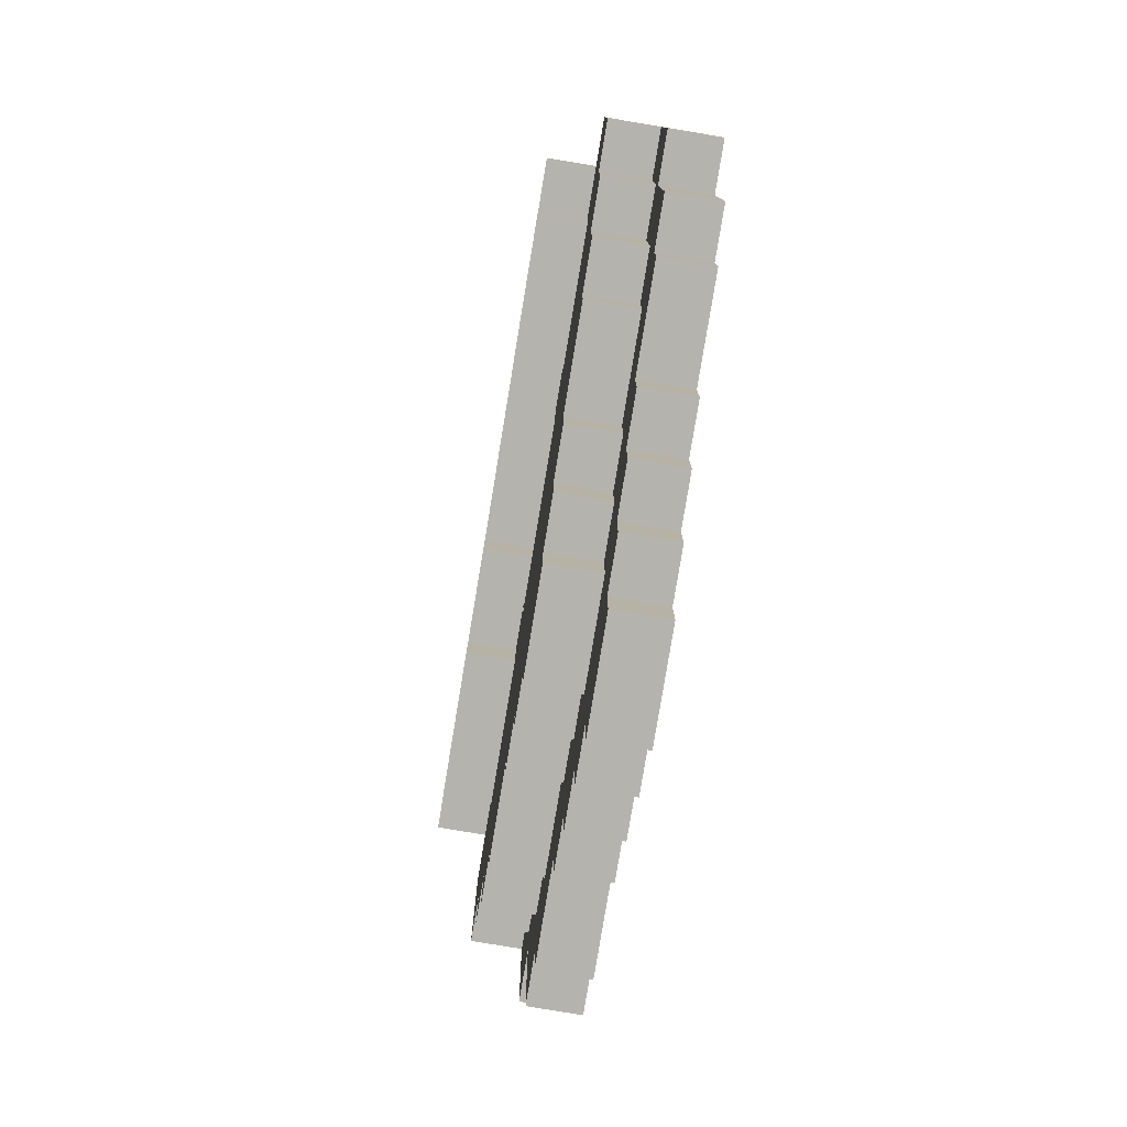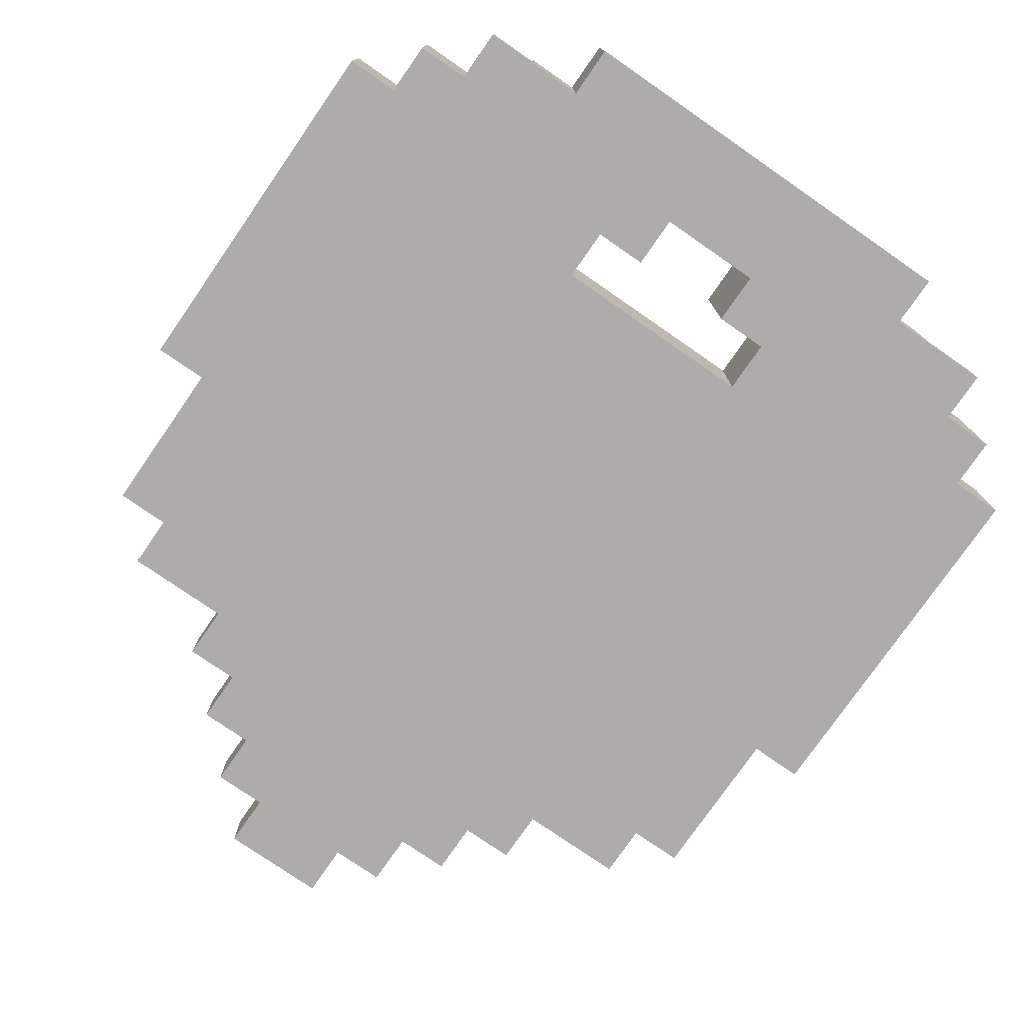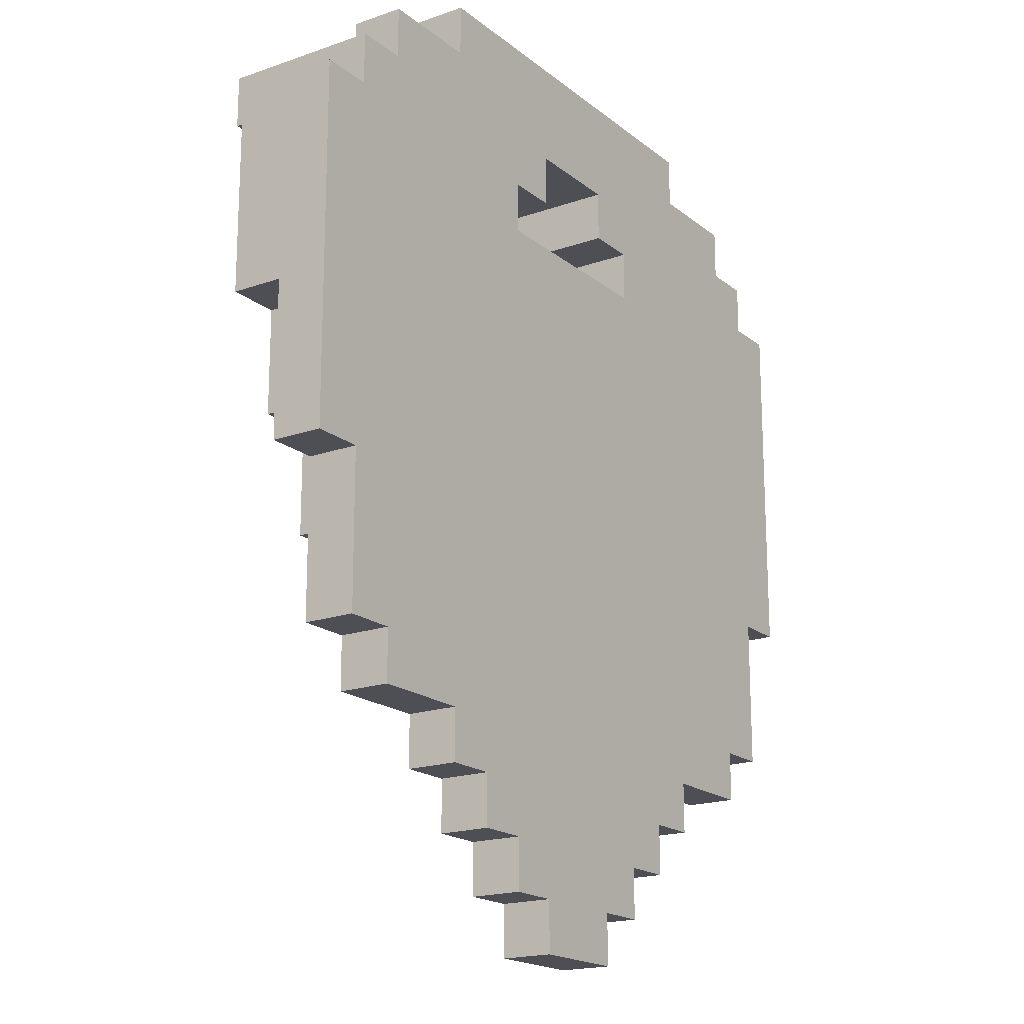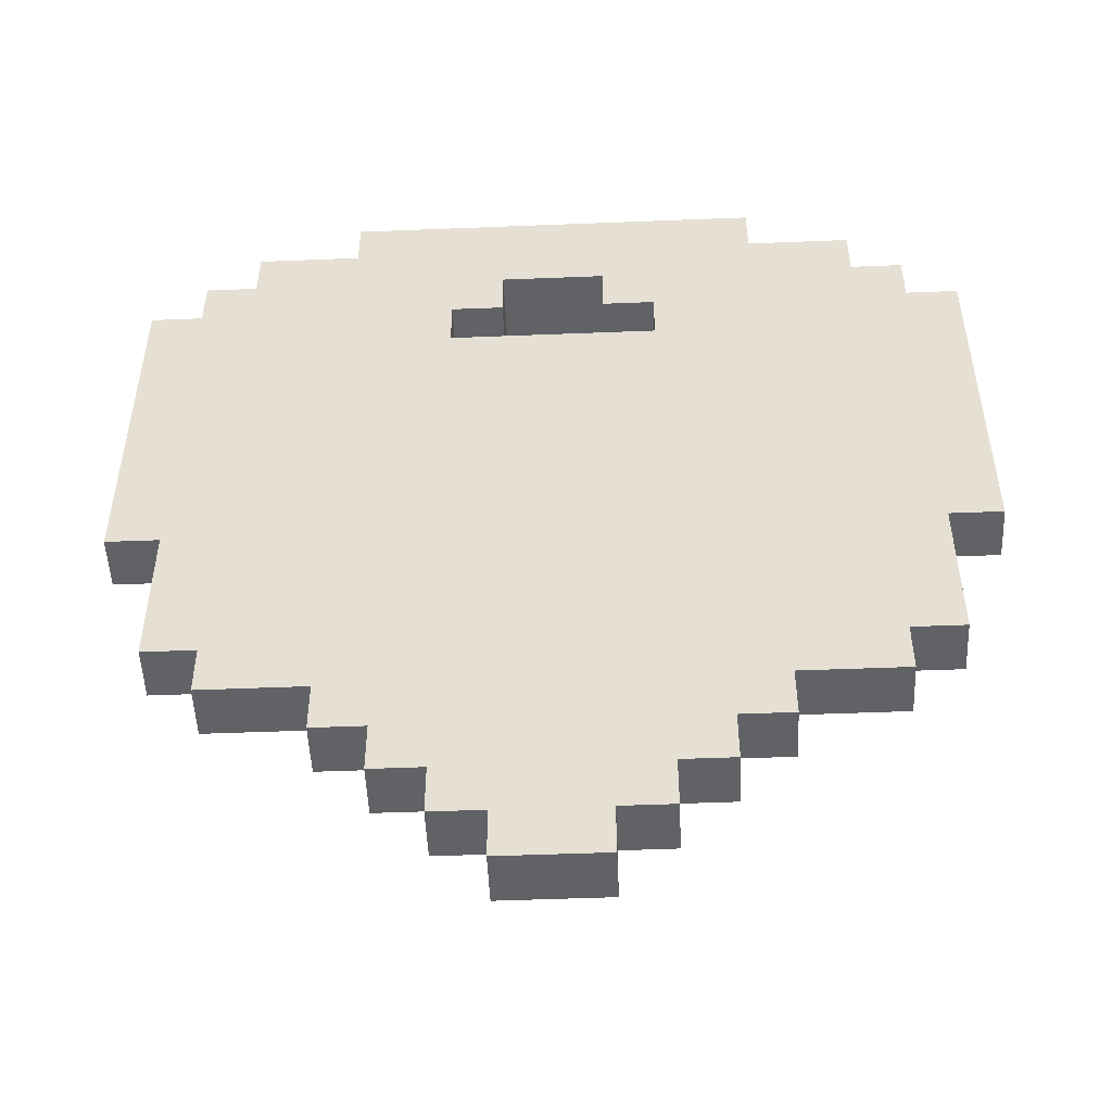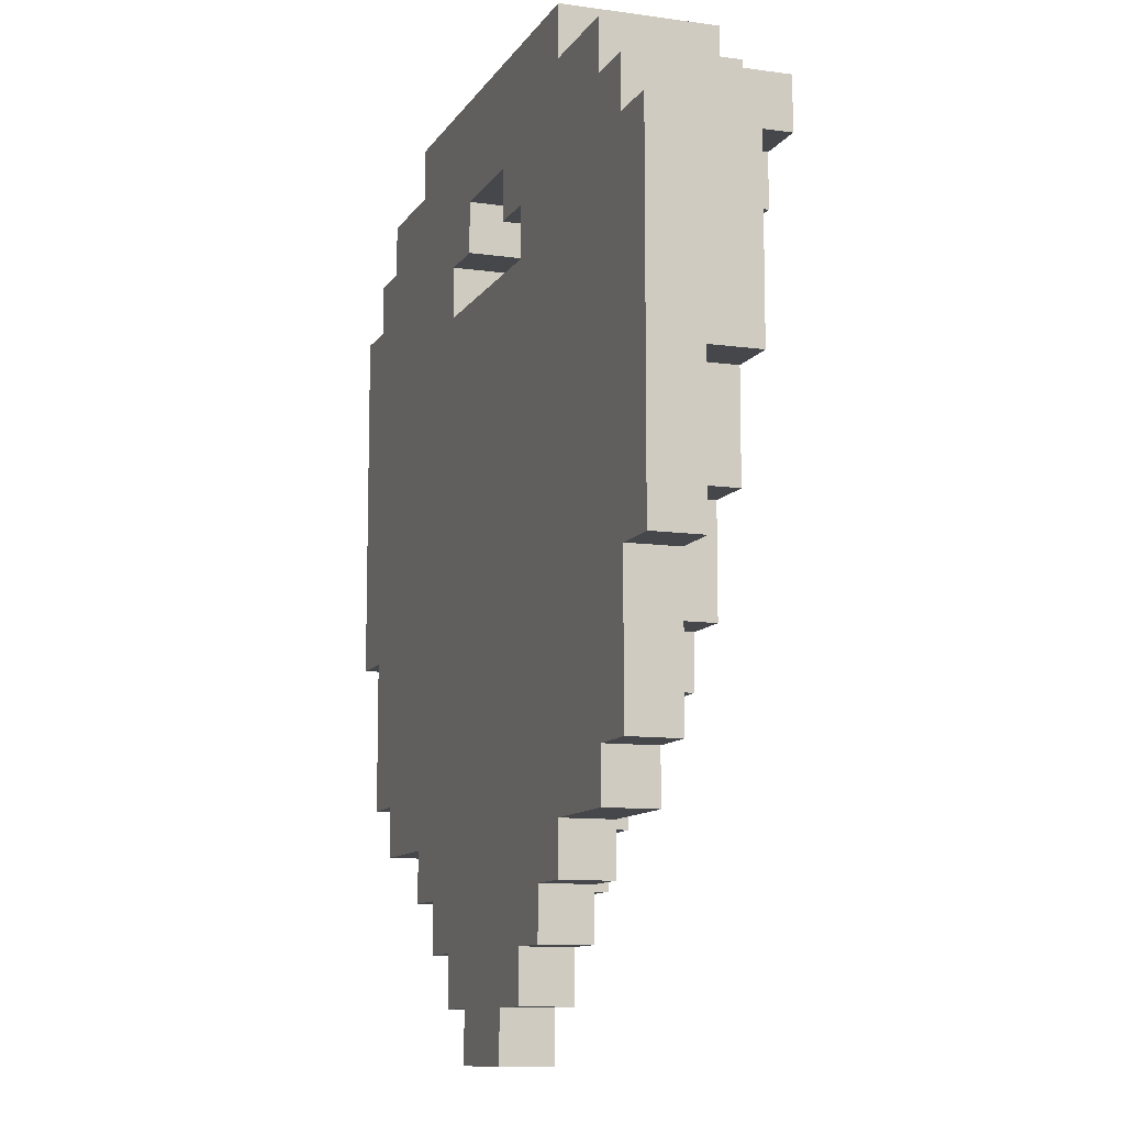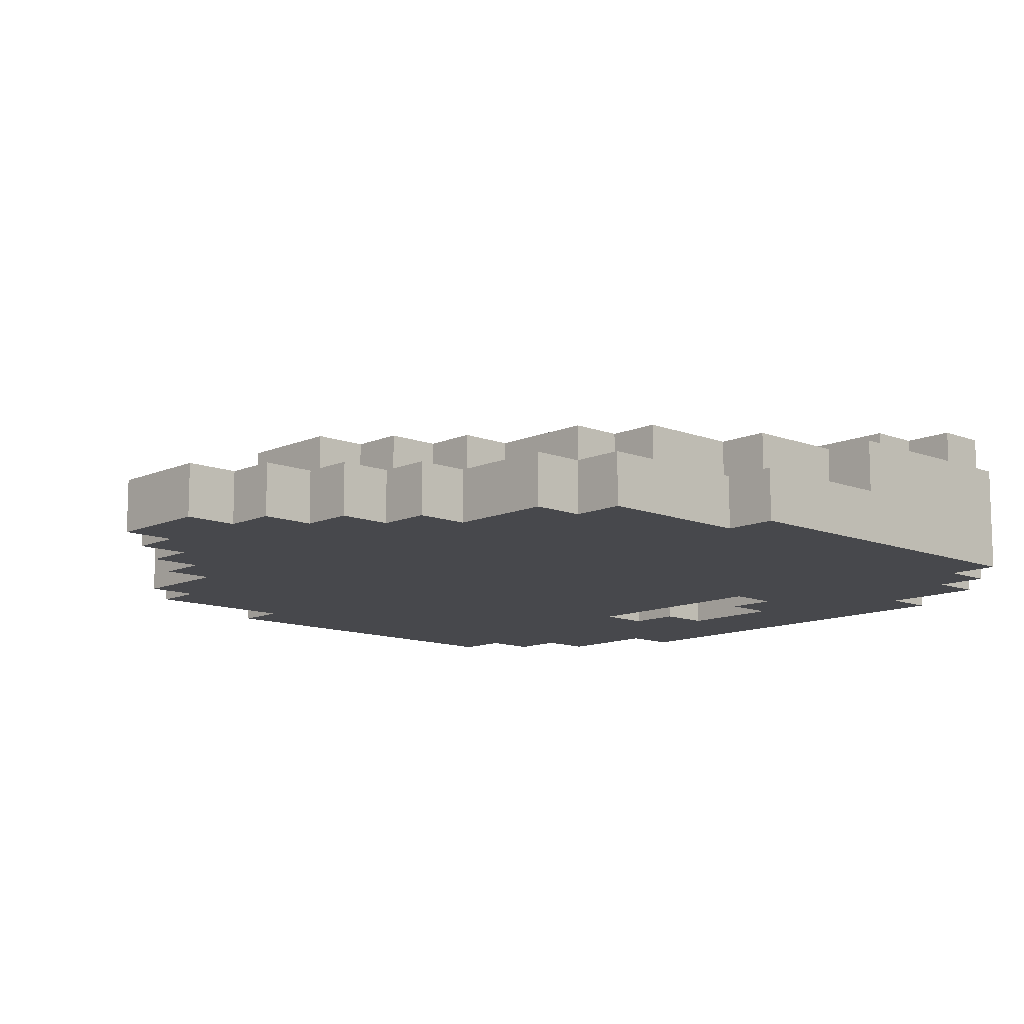
<metadata>
{"format":"obj","ext":"obj","renderer":"f3d","projection":"perspective","resolution":1024,"background":"white","views":[{"elev":-80.0,"azim":80.6,"up":"+Y"},{"elev":-76.9,"azim":145.3,"up":"+Z"},{"elev":-18.4,"azim":124.1,"up":"+Y"},{"elev":-50.5,"azim":-177.5,"up":"+Y"},{"elev":-10.5,"azim":-109.6,"up":"+Y"},{"elev":-11.6,"azim":46.8,"up":"+Z"}]}
</metadata>
<code>
v -25 146.7 25.68
v 18.75 156 31.93
v -6.25 127.9 25.68
v -15.62 162.3 31.93
v -9.375 127.9 28.8
v 18.75 156 28.8
v -6.25 127.9 28.8
v 12.5 124.8 22.55
v 12.5 124.8 25.68
v 25 137.3 25.68
v -25 137.3 25.68
v 9.375 156 28.8
v -18.75 127.9 22.55
v 6.25 156 28.8
v -21.88 127.9 22.55
v 6.25 127.9 28.8
v -18.75 127.9 25.68
v 9.375 131 28.8
v 6.25 127.9 25.68
v 6.25 156 22.55
v -3.125 162.3 28.8
v -15.62 165.4 31.93
v -21.88 159.2 22.55
v -6.25 124.8 25.68
v -25 159.2 22.55
v -18.75 156 28.8
v 3.125 112.3 25.68
v -3.125 124.8 25.68
v 21.88 162.3 31.93
v 25 146.7 28.8
v -9.375 156 28.8
v -15.62 131 28.8
v -18.75 165.4 22.55
v -15.62 165.4 25.68
v -21.88 162.3 22.55
v 18.75 162.3 25.68
v 3.125 124.8 25.68
v 15.62 162.3 31.93
v -21.88 127.9 25.68
v -21.88 162.3 31.93
v -18.75 124.8 25.68
v 15.62 165.4 31.93
v -18.75 124.8 22.55
v -9.375 121.7 22.55
v -12.5 121.7 25.68
v 3.125 159.2 28.8
v 12.5 168.5 22.55
v 3.125 159.2 22.55
v 21.88 159.2 31.93
v -3.125 162.3 22.55
v 6.25 118.5 22.55
v -12.5 168.5 22.55
v 12.5 165.4 31.93
v -21.88 140.4 25.68
v 21.88 146.7 28.8
v 12.5 121.7 22.55
v -18.75 140.4 25.68
v -12.5 165.4 31.93
v -12.5 168.5 31.93
v 18.75 124.8 22.55
v 9.375 121.7 22.55
v -12.5 124.8 22.55
v 9.375 127.9 28.8
v -6.25 156 22.55
v -18.75 162.3 25.68
v 6.25 124.8 25.68
v 18.75 124.8 25.68
v 9.375 159.2 31.93
v 6.25 115.4 25.68
v 18.75 127.9 25.68
v 25 146.7 25.68
v -15.62 131 25.68
v -21.88 140.4 28.8
v 9.375 127.9 25.68
v 9.375 118.5 25.68
v -9.375 118.5 22.55
v -9.375 159.2 28.8
v -6.25 159.2 28.8
v -6.25 159.2 22.55
v -12.5 124.8 25.68
v -3.125 112.3 25.68
v 21.88 140.4 25.68
v -3.125 112.3 22.55
v -3.125 159.2 22.55
v 21.88 137.3 22.55
v -9.375 131 28.8
v -3.125 159.2 31.93
v -3.125 162.3 31.93
v 12.5 121.7 25.68
v -21.88 137.3 22.55
v -25 137.3 22.55
v -9.375 131 25.68
v -21.88 137.3 25.68
v -15.62 134.2 25.68
v -18.75 134.2 25.68
v -9.375 118.5 25.68
v 9.375 118.5 22.55
v -25 159.2 28.8
v -12.5 121.7 22.55
v 6.25 118.5 25.68
v -9.375 121.7 25.68
v -6.25 124.8 28.8
v -15.62 162.3 25.68
v 21.88 146.7 25.68
v -6.25 118.5 22.55
v -6.25 115.4 25.68
v -3.125 115.4 25.68
v -3.125 115.4 22.55
v -6.25 115.4 22.55
v -18.75 140.4 28.8
v -18.75 134.2 28.8
v -15.62 134.2 28.8
v -3.125 124.8 28.8
v -18.75 162.3 22.55
v 3.125 115.4 25.68
v -18.75 165.4 25.68
v 18.75 159.2 31.93
v 9.375 156 31.93
v 15.62 131 28.8
v 15.62 131 25.68
v -21.88 159.2 28.8
v 12.5 168.5 31.93
v 9.375 131 25.68
v -25 146.7 28.8
v 21.88 127.9 22.55
v 21.88 137.3 25.68
v 15.62 134.2 25.68
v 18.75 134.2 25.68
v -21.88 146.7 28.8
v 25 137.3 22.55
v 25 159.2 28.8
v 21.88 159.2 28.8
v 18.75 159.2 28.8
v -18.75 156 31.93
v 18.75 140.4 25.68
v 9.375 159.2 28.8
v 6.25 159.2 28.8
v 6.25 159.2 22.55
v -9.375 127.9 25.68
v -18.75 159.2 28.8
v 18.75 134.2 28.8
v -3.125 121.7 25.68
v 21.88 159.2 22.55
v 25 159.2 22.55
v 3.125 162.3 28.8
v 6.25 124.8 28.8
v 3.125 162.3 22.55
v 18.75 140.4 28.8
v -3.125 159.2 28.8
v 15.62 134.2 28.8
v 21.88 140.4 28.8
v -9.375 156 31.93
v -21.88 159.2 31.93
v -3.125 121.7 28.8
v -21.88 146.7 25.68
v 3.125 159.2 31.93
v 3.125 162.3 31.93
v 18.75 162.3 22.55
v 21.88 162.3 22.55
v 3.125 124.8 28.8
v 15.62 162.3 25.68
v 3.125 112.3 22.55
v -12.5 165.4 22.55
v 18.75 165.4 25.68
v 21.88 127.9 25.68
v 3.125 121.7 25.68
v -18.75 159.2 31.93
v -9.375 159.2 31.93
v 9.375 121.7 25.68
v -6.25 118.5 25.68
v 12.5 165.4 22.55
v 18.75 127.9 22.55
v 18.75 165.4 22.55
v 15.62 165.4 25.68
v -6.25 156 28.8
v 3.125 121.7 28.8
v 3.125 115.4 22.55
v 6.25 115.4 22.55
o Cube
f 66 37 166
f 168 152 31
f 18 150 148
f 148 151 55
f 160 16 7
f 150 141 148
f 175 31 110
f 86 5 7
f 30 131 6
f 165 126 128
f 72 80 139
f 129 124 1
f 9 67 70
f 17 39 15
f 80 41 43
f 1 124 98
f 101 45 99
f 82 126 10
f 101 24 139
f 72 32 112
f 132 133 6
f 91 11 1
f 7 102 113
f 112 32 86
f 50 79 163
f 20 8 62
f 129 73 110
f 68 156 137
f 39 17 95
f 172 60 8
f 44 99 62
f 85 8 20
f 84 149 78
f 130 144 71
f 159 29 132
f 109 106 170
f 107 106 109
f 50 21 149
f 24 3 139
f 137 14 12
f 155 54 73
f 20 64 175
f 142 154 113
f 16 18 86
f 105 44 61
f 170 106 107
f 1 11 54
f 156 46 137
f 21 50 147
f 2 118 12
f 53 42 174
f 59 52 163
f 62 43 13
f 110 111 112
f 85 172 8
f 176 160 113
f 95 111 110
f 76 96 101
f 38 68 118
f 95 17 72
f 18 14 175
f 23 35 114
f 74 9 120
f 114 33 163
f 105 76 44
f 157 68 53
f 26 121 98
f 165 70 172
f 67 9 8
f 18 63 74
f 89 169 61
f 75 100 51
f 69 115 177
f 27 81 83
f 160 146 16
f 89 56 8
f 135 128 126
f 78 77 31
f 121 153 40
f 74 19 66
f 61 97 51
f 30 55 104
f 151 148 135
f 141 150 127
f 119 18 123
f 146 66 19
f 63 16 19
f 146 160 37
f 176 154 142
f 112 111 95
f 83 81 107
f 34 116 65
f 115 69 100
f 88 87 149
f 122 47 52
f 108 109 105
f 55 151 82
f 100 169 66
f 108 105 51
f 62 13 90
f 80 45 101
f 158 143 20
f 51 178 177
f 50 52 47
f 147 47 171
f 169 9 74
f 17 41 80
f 86 32 72
f 169 89 9
f 116 33 114
f 67 60 172
f 99 45 80
f 18 119 150
f 7 5 139
f 83 108 177
f 110 112 86
f 26 140 121
f 121 40 35
f 55 6 12
f 31 26 129
f 148 12 14
f 167 153 121
f 119 120 127
f 100 75 169
f 82 10 71
f 16 63 18
f 2 117 38
f 152 168 4
f 4 168 58
f 121 23 25
f 114 79 64
f 38 36 161
f 142 28 24
f 79 78 175
f 24 102 7
f 1 98 25
f 15 39 93
f 4 167 134
f 58 163 34
f 159 158 36
f 148 141 128
f 101 96 170
f 10 126 85
f 47 122 53
f 171 173 158
f 49 117 133
f 93 11 91
f 145 147 48
f 138 48 147
f 152 134 26
f 69 178 51
f 29 159 36
f 168 77 78
f 117 2 6
f 113 102 24
f 5 86 92
f 43 41 17
f 29 49 132
f 134 167 140
f 53 68 38
f 170 142 24
f 58 168 88
f 137 138 20
f 168 87 88
f 120 70 128
f 59 88 157
f 78 149 87
f 71 144 131
f 26 98 124
f 158 159 143
f 44 62 8
f 170 96 76
f 57 54 93
f 54 11 93
f 142 107 115
f 13 15 90
f 174 164 173
f 156 157 145
f 131 132 6
f 118 68 136
f 65 114 35
f 33 116 34
f 176 166 37
f 4 103 65
f 110 73 54
f 143 132 131
f 103 4 22
f 173 164 36
f 164 174 161
f 85 125 172
f 75 97 61
f 46 48 138
f 25 23 90
f 165 125 85
f 174 42 38
f 50 84 79
f 29 38 117
f 27 162 177
f 157 156 68
f 8 56 61
f 90 23 64
f 40 153 167
f 130 85 143
f 27 115 107
f 157 88 21
f 77 168 31
f 113 160 7
f 86 175 110
f 55 30 6
f 70 165 128
f 92 72 139
f 155 129 1
f 120 9 70
f 13 17 15
f 62 80 43
f 44 101 99
f 80 101 139
f 94 72 112
f 52 50 163
f 64 20 62
f 136 68 137
f 93 39 95
f 143 85 20
f 79 84 78
f 10 130 71
f 143 159 132
f 105 109 170
f 108 107 109
f 84 50 149
f 136 137 12
f 129 155 73
f 14 20 175
f 28 142 113
f 7 16 86
f 51 105 61
f 142 170 107
f 155 1 54
f 145 21 147
f 6 2 12
f 171 53 174
f 58 59 163
f 154 176 113
f 57 95 110
f 44 76 101
f 2 38 118
f 94 95 72
f 86 18 175
f 123 74 120
f 79 114 163
f 122 157 53
f 125 165 172
f 60 67 8
f 123 18 74
f 56 89 61
f 97 75 51
f 178 69 177
f 162 27 83
f 9 89 8
f 82 135 126
f 175 78 31
f 71 30 104
f 82 151 135
f 128 141 127
f 120 119 123
f 16 146 19
f 74 63 19
f 66 146 37
f 166 176 142
f 94 112 95
f 108 83 107
f 103 34 65
f 166 115 100
f 21 88 149
f 59 122 52
f 104 55 82
f 166 100 66
f 177 108 51
f 138 158 20
f 147 50 47
f 138 147 171
f 66 169 74
f 72 17 80
f 92 86 72
f 65 116 114
f 70 67 172
f 62 99 80
f 3 7 139
f 162 83 177
f 23 121 35
f 148 55 12
f 110 31 129
f 18 148 14
f 140 167 121
f 150 119 127
f 104 82 71
f 134 152 4
f 22 4 58
f 98 121 25
f 23 114 64
f 64 79 175
f 3 24 7
f 91 1 25
f 90 15 93
f 22 58 34
f 135 148 128
f 130 10 85
f 171 47 53
f 138 171 158
f 132 49 133
f 90 93 91
f 46 145 48
f 31 152 26
f 100 69 51
f 38 29 36
f 87 168 78
f 133 117 6
f 28 113 24
f 139 5 92
f 13 43 17
f 26 134 140
f 42 53 38
f 101 170 24
f 59 58 88
f 14 137 20
f 127 120 128
f 122 59 157
f 30 71 131
f 129 26 124
f 61 44 8
f 105 170 76
f 95 57 93
f 166 142 115
f 171 174 173
f 46 156 145
f 12 118 136
f 40 65 35
f 163 33 34
f 160 176 37
f 40 4 65
f 57 110 54
f 144 143 131
f 34 103 22
f 158 173 36
f 36 164 161
f 169 75 61
f 137 46 138
f 91 25 90
f 126 165 85
f 161 174 38
f 49 29 117
f 115 27 177
f 62 90 64
f 4 40 167
f 144 130 143
f 81 27 107
f 145 157 21

</code>
